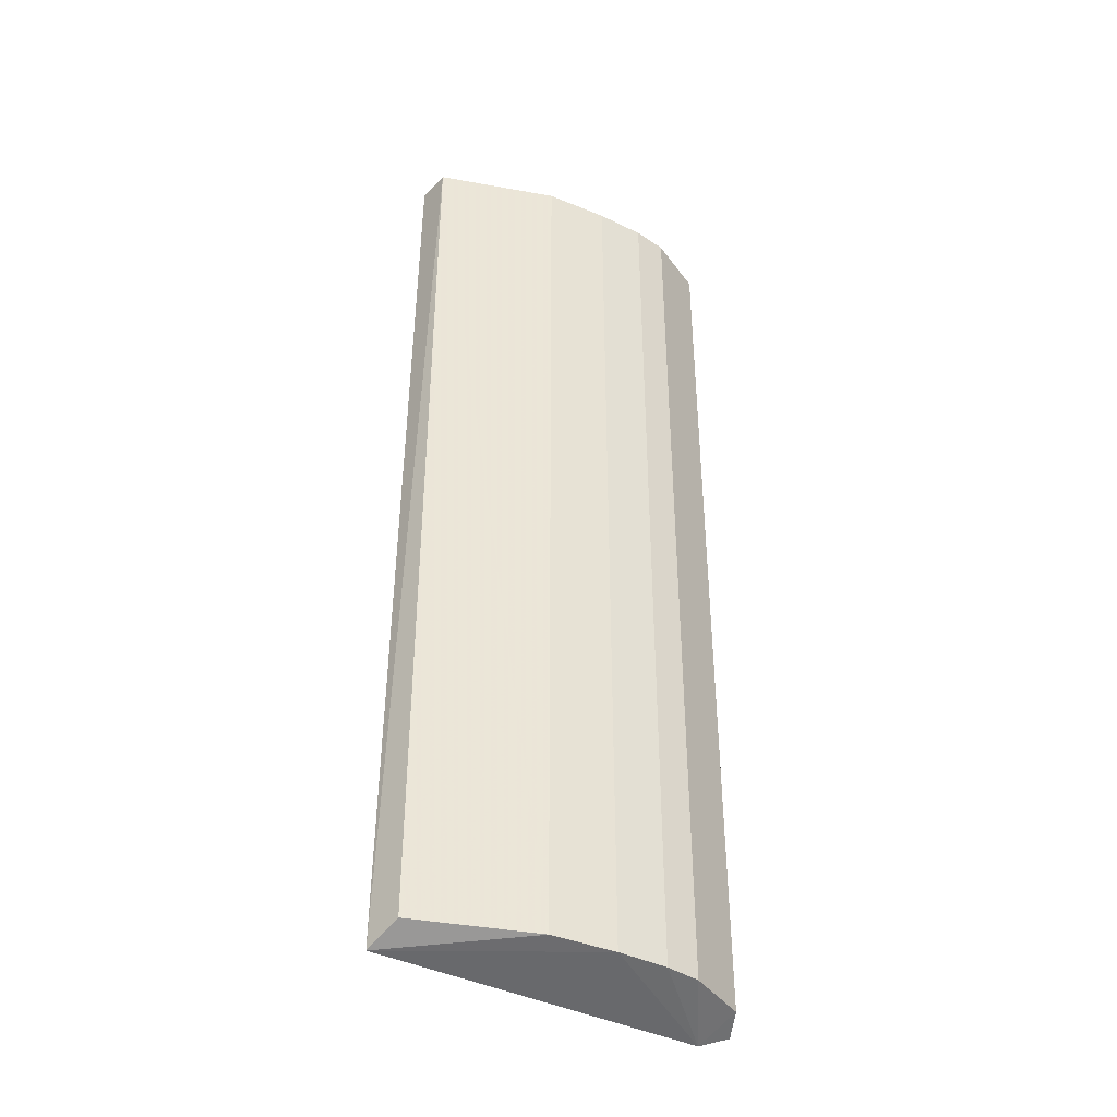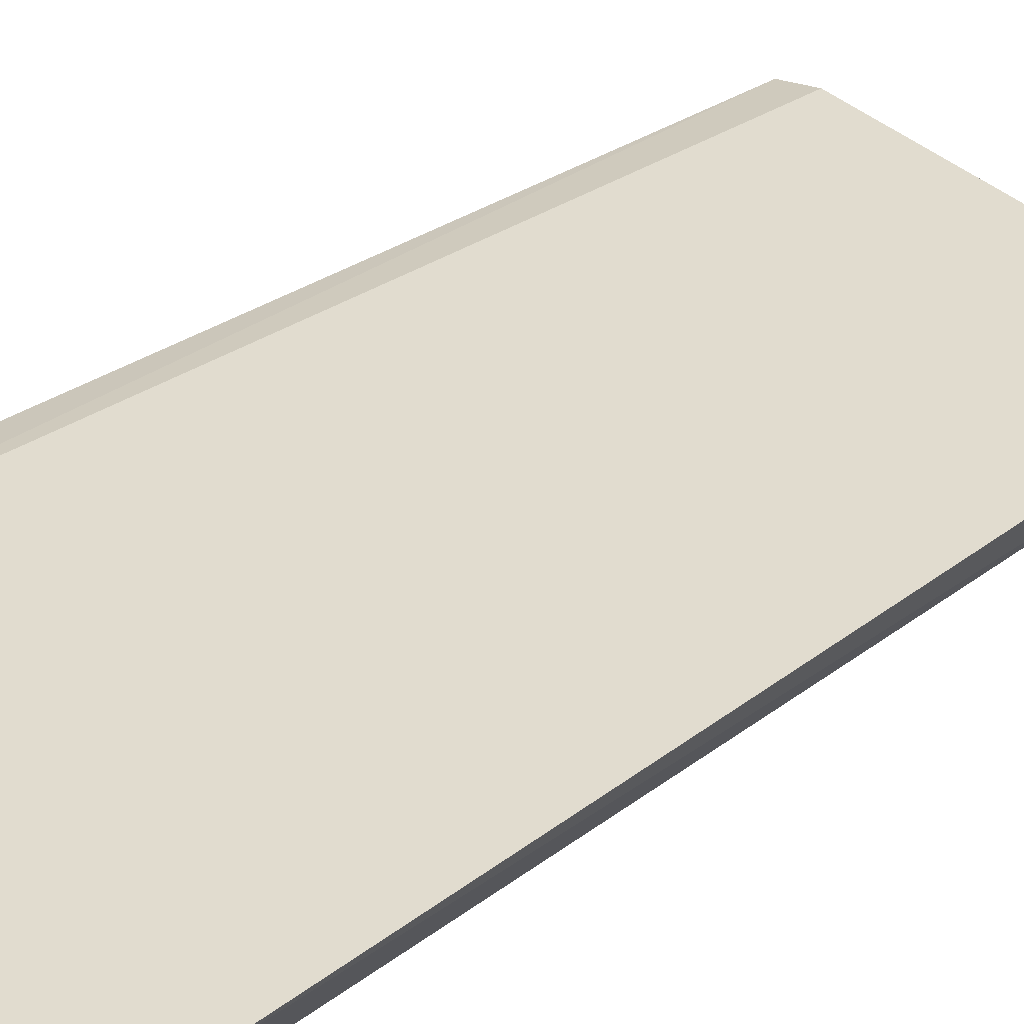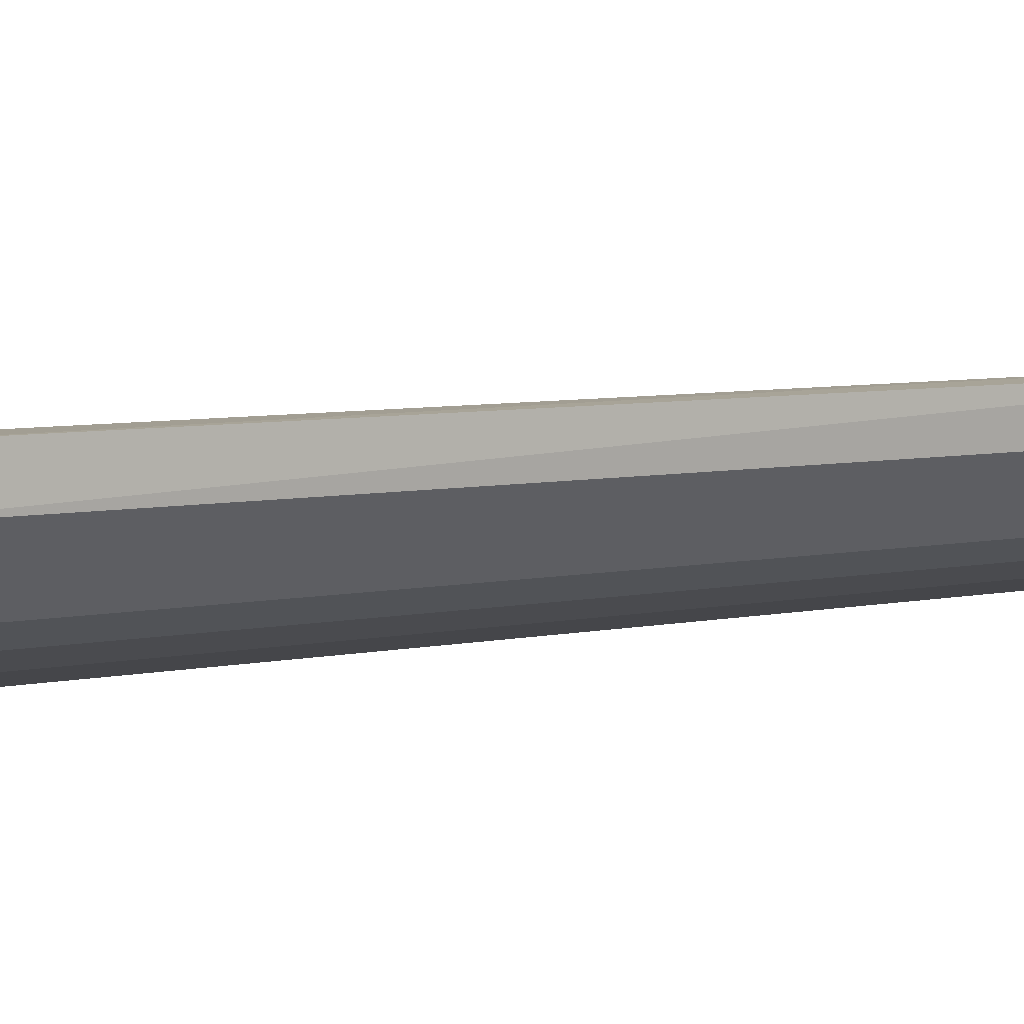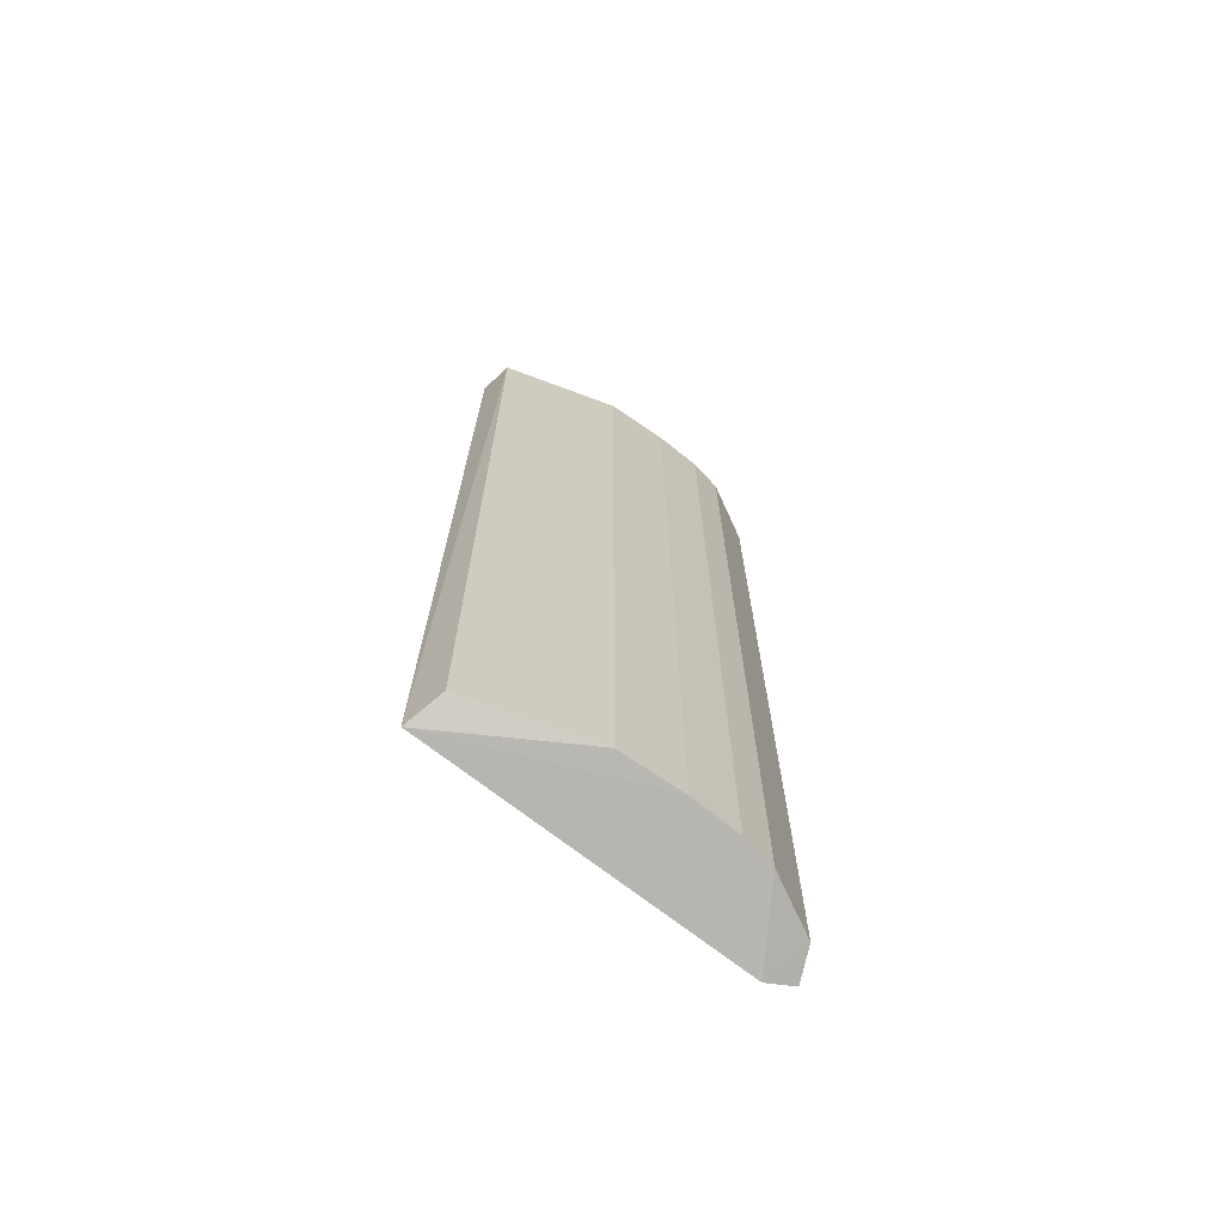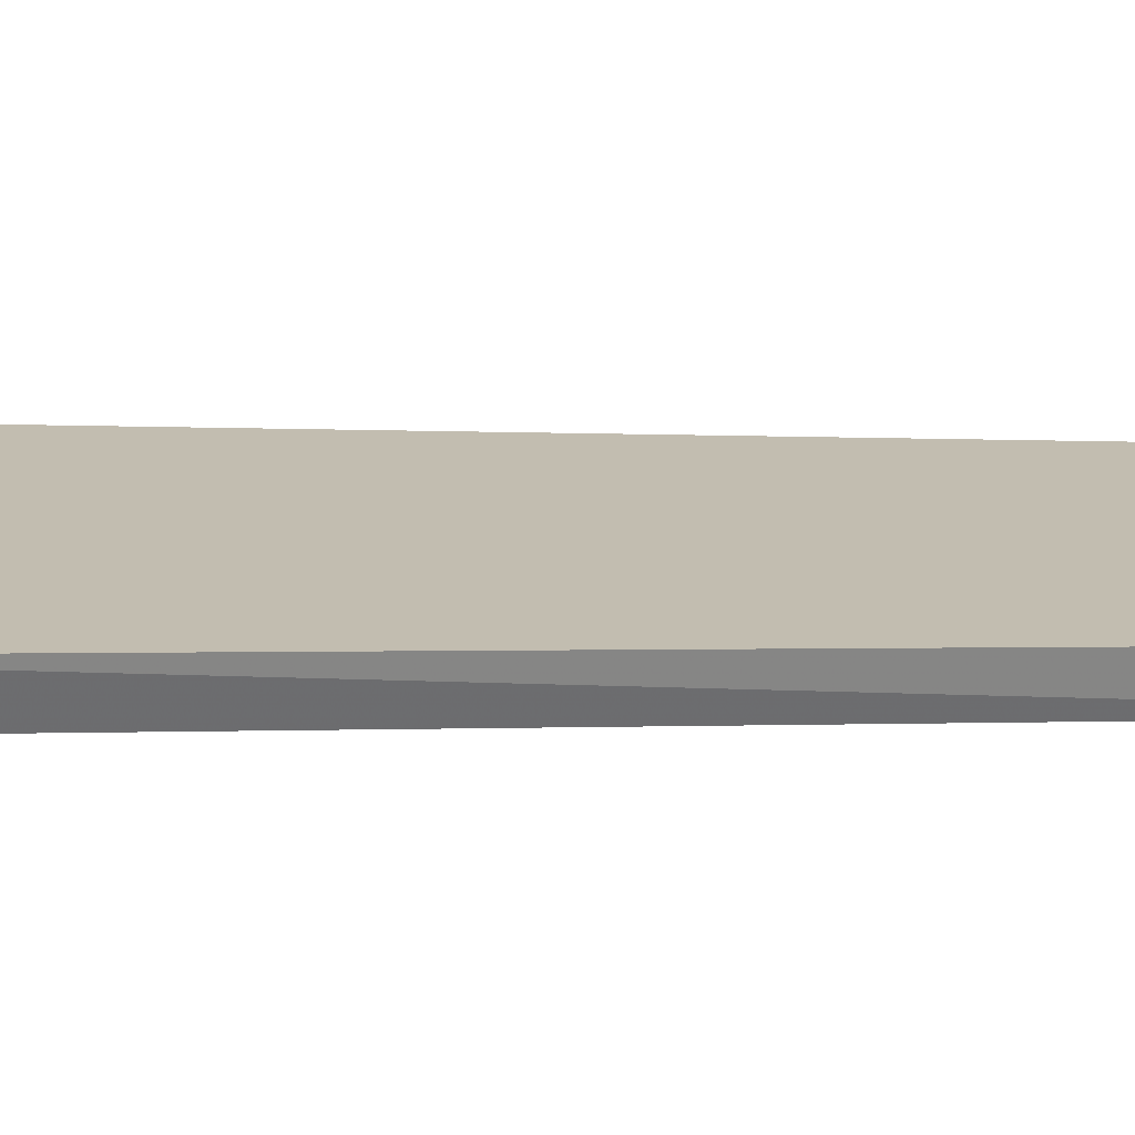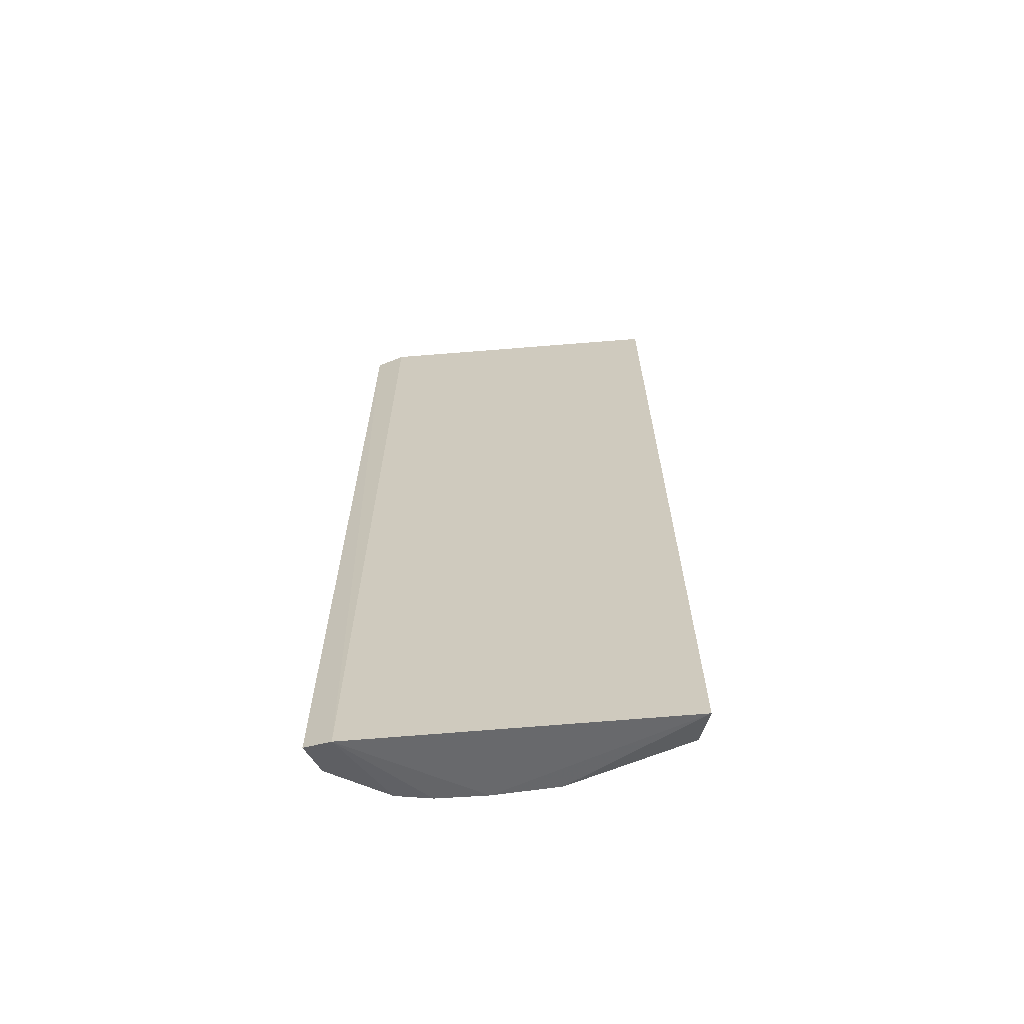
<metadata>
{"format":"obj","ext":"obj","renderer":"f3d","projection":"perspective","resolution":1024,"background":"white","views":[{"elev":-40.9,"azim":167.6,"up":"+Y"},{"elev":23.1,"azim":35.9,"up":"+Z"},{"elev":4.9,"azim":-129.2,"up":"+Z"},{"elev":-70.1,"azim":159.5,"up":"+Y"},{"elev":-0.3,"azim":69.2,"up":"+Z"},{"elev":-65.6,"azim":22.2,"up":"+Y"}]}
</metadata>
<code>
v -0.1192 0.3182 -0.2388
v -0.2383 -0.2874 -0.1793
v -0.2402 -0.2931 -0.1587
v -0.02628 -0.2976 -0.2197
v -0.2184 0.3182 -0.1594
v -0.02979 0.3182 -0.219
v -0.1192 -0.2874 -0.2388
v -0.2085 0.3182 -0.2091
v -0.03973 0.3182 -0.2388
v -0.1886 -0.2874 -0.219
v -0.2383 0.3182 -0.1793
v -0.03973 -0.2874 -0.2388
v -0.2218 -0.2993 -0.1579
v -0.2383 0.3182 -0.1594
v -0.1589 0.3182 -0.2289
v -0.2085 -0.2874 -0.2091
v -0.1589 -0.2874 -0.2289
v -0.1886 0.3182 -0.219
f 15 10 18
f 1 5 6
f 5 1 8
f 1 6 9
f 6 4 9
f 7 1 9
f 2 3 11
f 5 8 11
f 8 2 11
f 4 7 12
f 9 4 12
f 7 9 12
f 3 2 13
f 4 6 13
f 6 5 13
f 11 3 14
f 5 11 14
f 3 13 14
f 13 5 14
f 1 7 15
f 8 1 15
f 2 8 16
f 8 10 16
f 13 2 16
f 10 13 16
f 7 4 17
f 4 13 17
f 13 10 17
f 15 7 17
f 10 15 17
f 10 8 18
f 8 15 18

</code>
